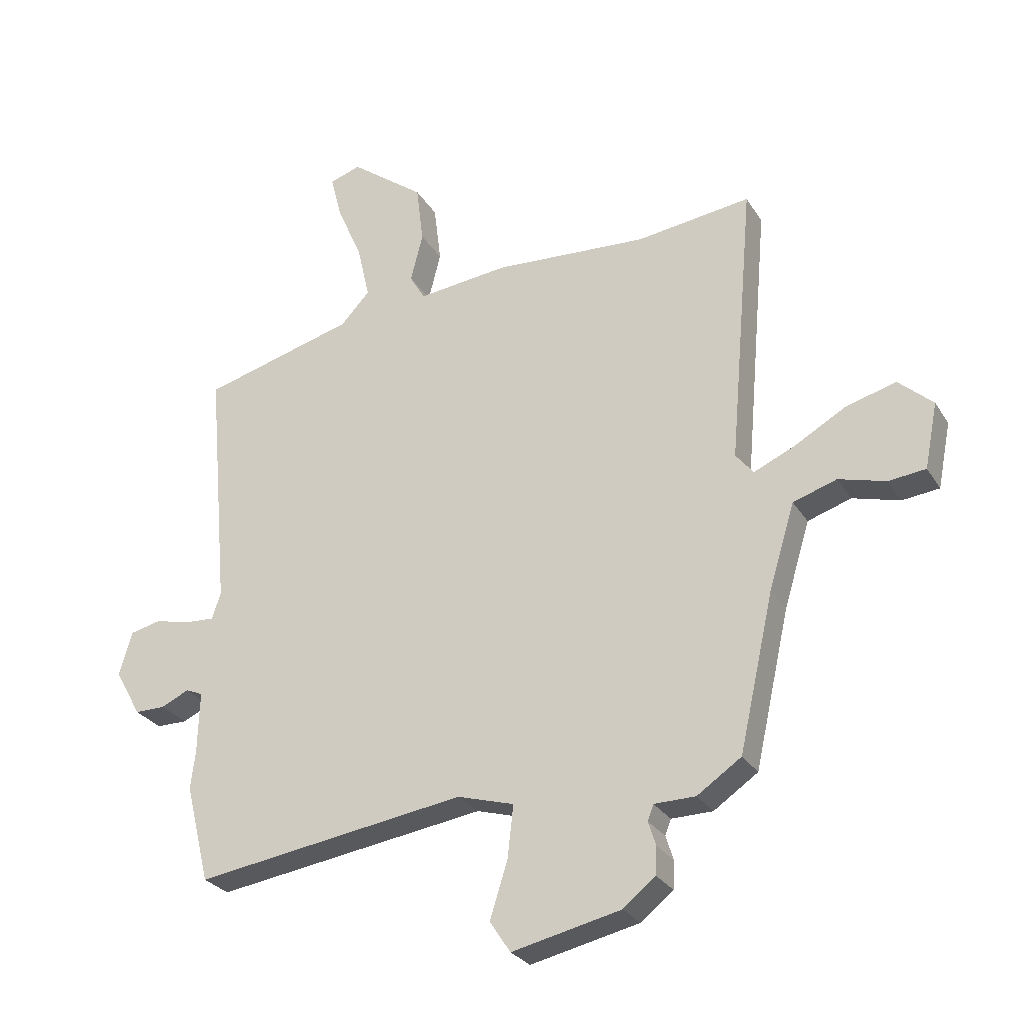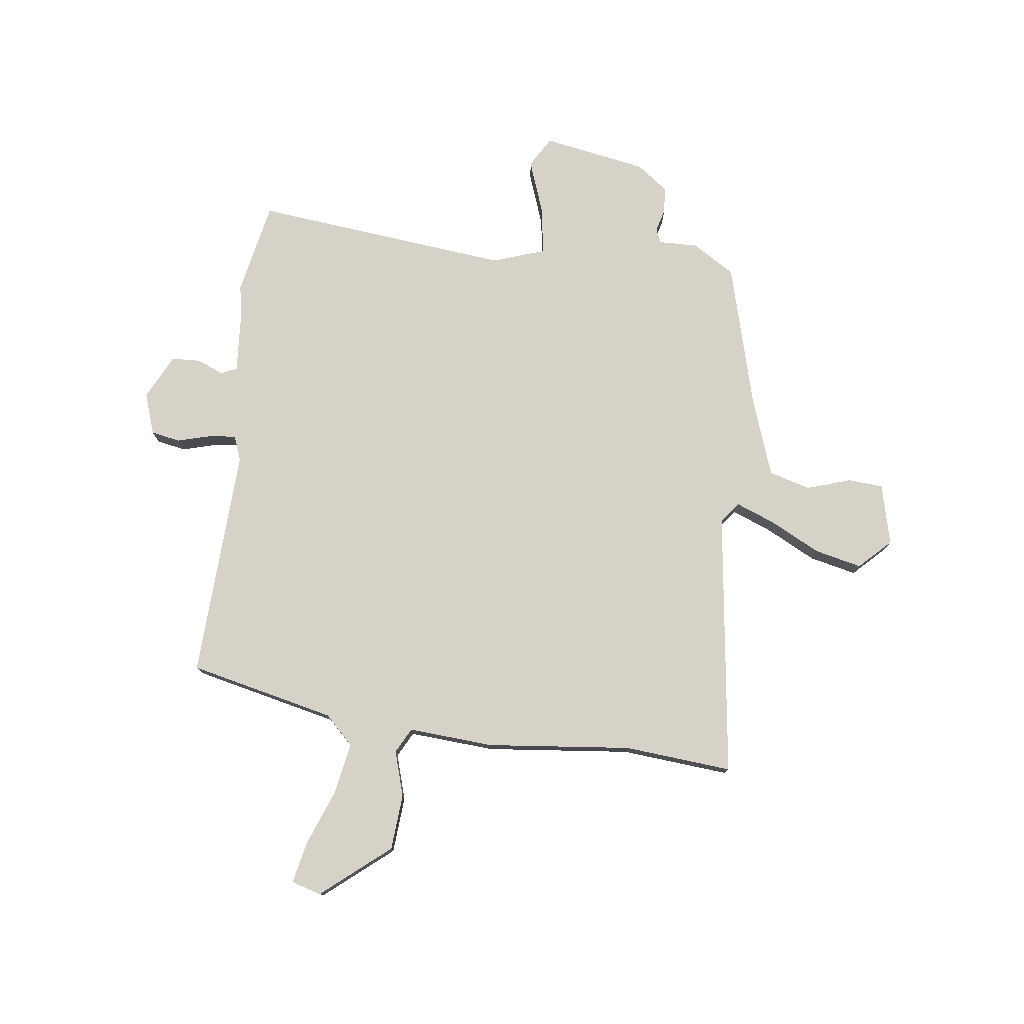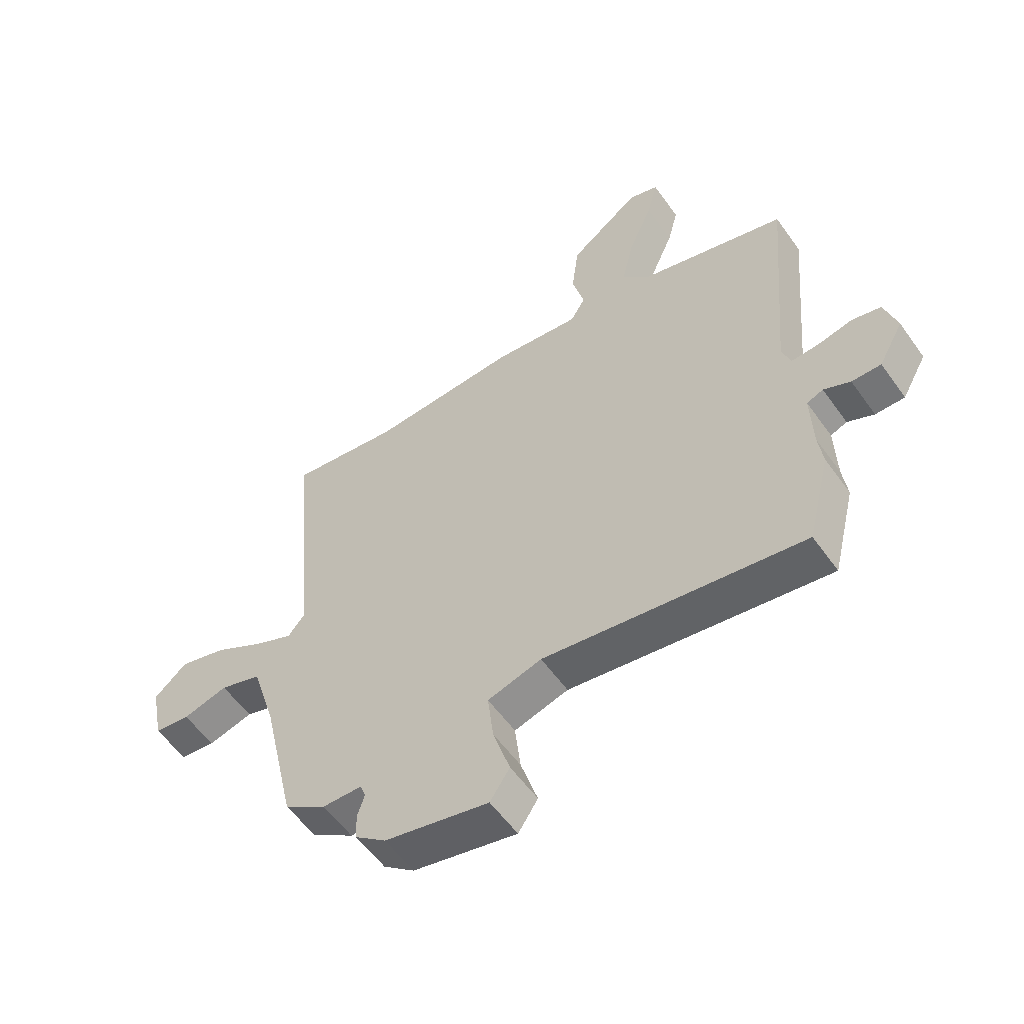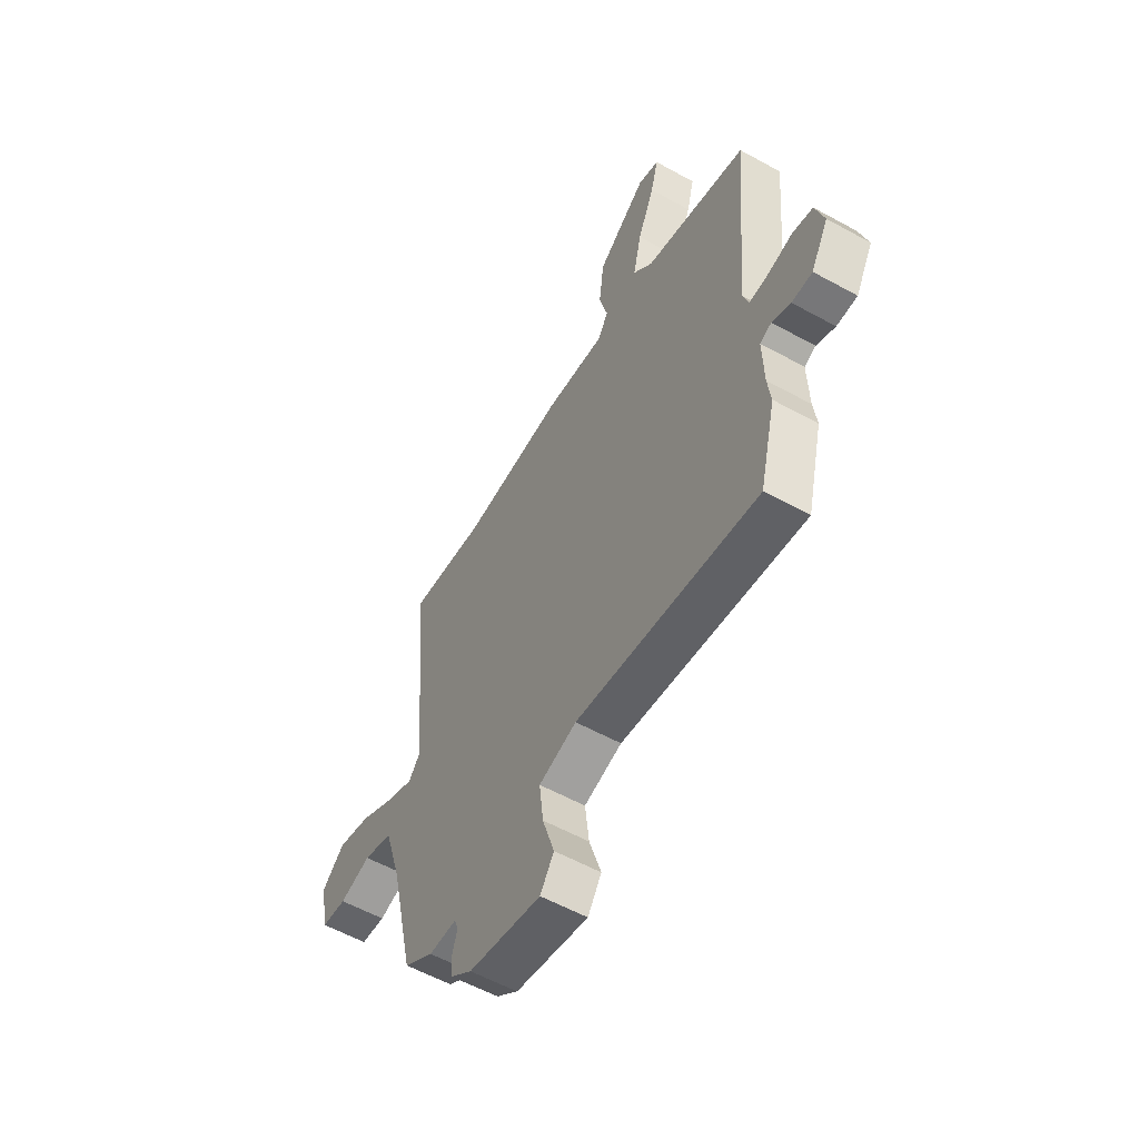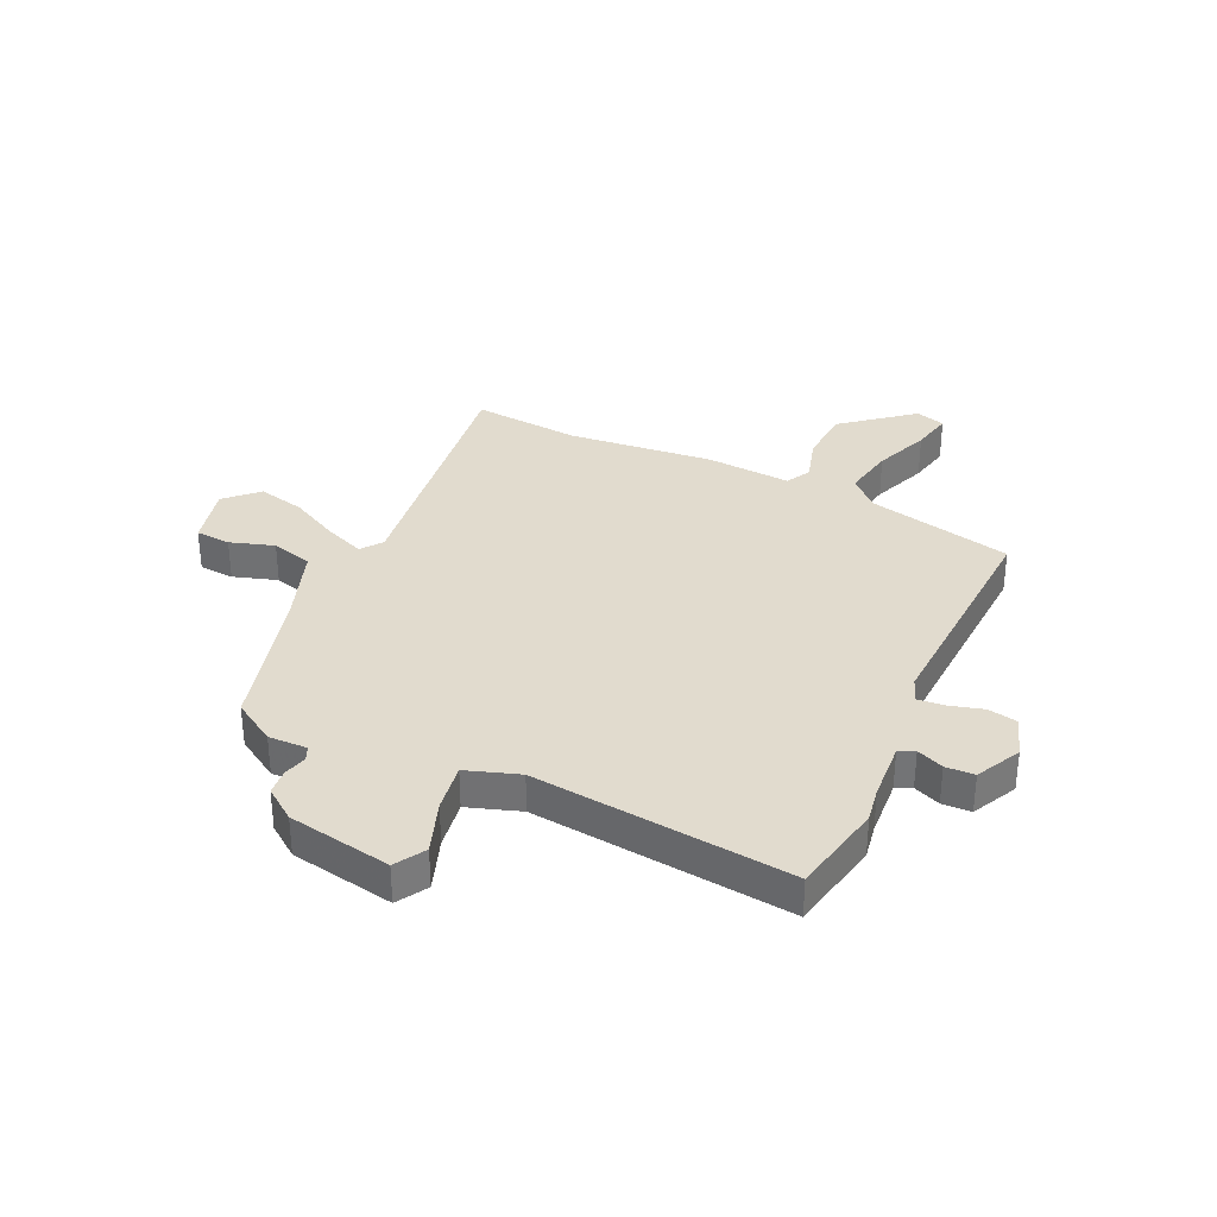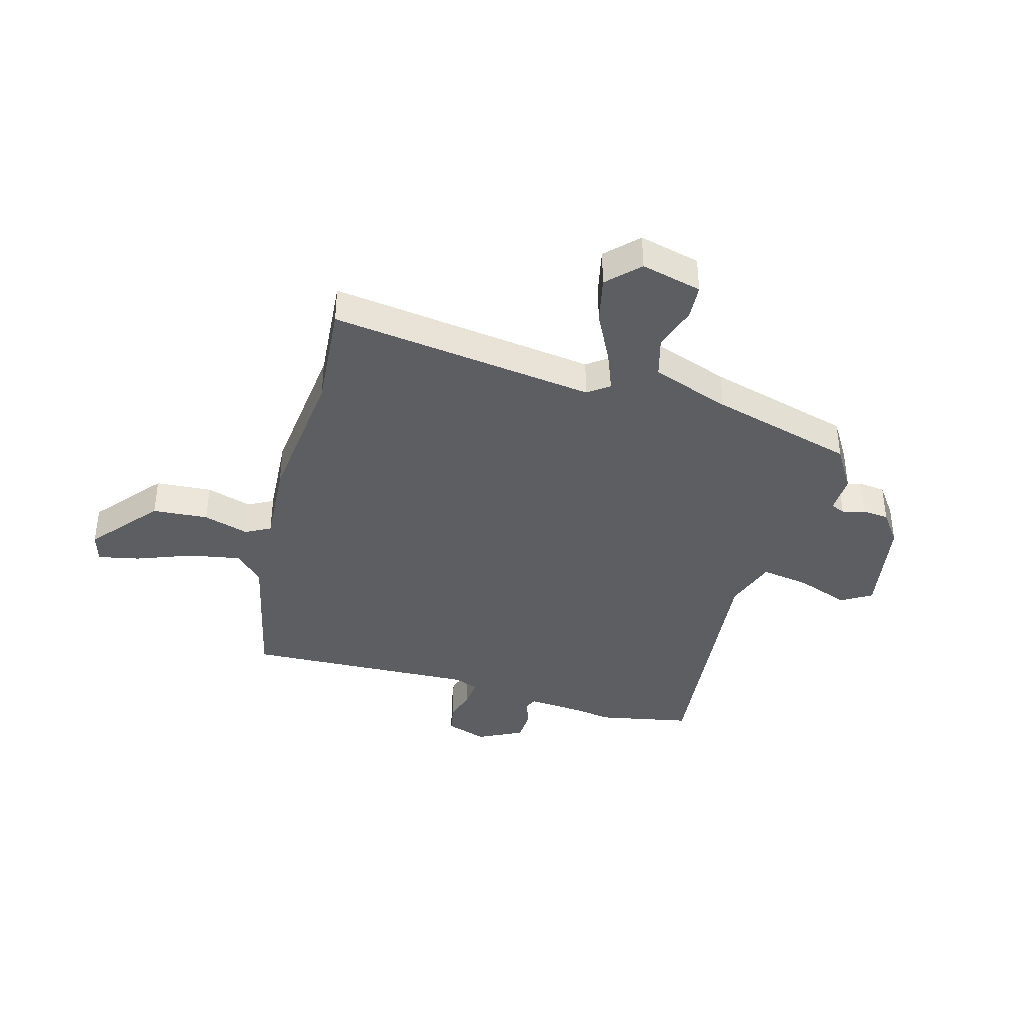
<metadata>
{"format":"obj","ext":"obj","renderer":"f3d","projection":"perspective","resolution":1024,"background":"white","views":[{"elev":-27.6,"azim":25.4,"up":"+Z"},{"elev":77.4,"azim":4.7,"up":"+Y"},{"elev":-56.5,"azim":-145.0,"up":"+Z"},{"elev":-57.2,"azim":-119.9,"up":"+Z"},{"elev":33.8,"azim":-157.4,"up":"+Y"},{"elev":-39.1,"azim":71.8,"up":"+Y"}]}
</metadata>
<code>
v 0.308 0.07 0.475
v 0.502 0.07 0.5
v 0.46 0.07 0.019
v 0.49 0.07 -0.018
v 0.56 0.07 0.013
v 0.648 0.07 0.063
v 0.732 0.07 0.086
v 0.79 0.07 0.034
v 0.768 0.07 -0.077
v 0.705 0.07 -0.084
v 0.625 0.07 -0.062
v 0.551 0.07 -0.086
v 0.507 0.07 -0.23
v 0.448 0.07 -0.493
v 0.373 0.07 -0.544
v 0.303 0.07 -0.545
v 0.293 0.07 -0.571
v 0.306 0.07 -0.612
v 0.304 0.07 -0.659
v 0.249 0.07 -0.703
v 0.064 0.07 -0.744
v 0.029 0.07 -0.691
v 0.059 0.07 -0.595
v 0.069 0.07 -0.507
v -0.027 0.07 -0.479
v -0.488 0.07 -0.547
v -0.529 0.07 -0.381
v -0.521 0.07 -0.318
v -0.518 0.07 -0.212
v -0.547 0.07 -0.2
v -0.594 0.07 -0.222
v -0.646 0.07 -0.222
v -0.69 0.07 -0.143
v -0.668 0.07 -0.068
v -0.616 0.07 -0.056
v -0.555 0.07 -0.07
v -0.506 0.07 -0.073
v -0.491 0.07 -0.028
v -0.528 0.07 0.389
v -0.268 0.07 0.46
v -0.219 0.07 0.513
v -0.24 0.07 0.605
v -0.283 0.07 0.704
v -0.302 0.07 0.778
v -0.249 0.07 0.796
v -0.123 0.07 0.701
v -0.111 0.07 0.601
v -0.132 0.07 0.518
v -0.106 0.07 0.474
v 0.047 0.07 0.491
v 0.308 0 0.475
v 0.502 0 0.5
v 0.46 0 0.019
v 0.49 0 -0.018
v 0.56 0 0.013
v 0.648 0 0.063
v 0.732 0 0.086
v 0.79 0 0.034
v 0.768 0 -0.077
v 0.705 0 -0.084
v 0.625 0 -0.062
v 0.551 0 -0.086
v 0.507 0 -0.23
v 0.448 0 -0.493
v 0.373 0 -0.544
v 0.303 0 -0.545
v 0.293 0 -0.571
v 0.306 0 -0.612
v 0.304 0 -0.659
v 0.249 0 -0.703
v 0.064 0 -0.744
v 0.029 0 -0.691
v 0.059 0 -0.595
v 0.069 0 -0.507
v -0.027 0 -0.479
v -0.488 0 -0.547
v -0.529 0 -0.381
v -0.521 0 -0.318
v -0.518 0 -0.212
v -0.547 0 -0.2
v -0.594 0 -0.222
v -0.646 0 -0.222
v -0.69 0 -0.143
v -0.668 0 -0.068
v -0.616 0 -0.056
v -0.555 0 -0.07
v -0.506 0 -0.073
v -0.491 0 -0.028
v -0.528 0 0.389
v -0.268 0 0.46
v -0.219 0 0.513
v -0.24 0 0.605
v -0.283 0 0.704
v -0.302 0 0.778
v -0.249 0 0.796
v -0.123 0 0.701
v -0.111 0 0.601
v -0.132 0 0.518
v -0.106 0 0.474
v 0.047 0 0.491
f 49 50 1
f 46 47 48
f 45 46 48
f 44 45 48
f 43 44 48
f 42 43 48
f 41 42 48 49
f 40 41 49
f 40 49 1
f 39 40 1
f 38 39 1
f 34 35 36
f 33 34 36
f 32 33 36
f 31 32 36
f 30 31 36
f 29 30 36 37
f 1 2 3
f 38 1 3
f 37 38 3
f 29 37 3
f 28 29 3
f 28 3 4
f 27 28 4
f 26 27 4
f 25 26 4
f 21 22 23
f 20 21 23
f 19 20 23
f 18 19 23
f 17 18 23
f 16 17 23 24
f 25 4 5
f 24 25 5
f 16 24 5
f 15 16 5
f 14 15 5
f 13 14 5
f 9 10 11
f 8 9 11
f 7 8 11
f 6 7 11
f 5 6 11
f 5 11 12
f 5 12 13
f 51 100 99
f 98 97 96
f 98 96 95
f 98 95 94
f 98 94 93
f 98 93 92
f 99 98 92 91
f 99 91 90
f 51 99 90
f 51 90 89
f 51 89 88
f 86 85 84
f 86 84 83
f 86 83 82
f 86 82 81
f 86 81 80
f 87 86 80 79
f 53 52 51
f 53 51 88
f 53 88 87
f 53 87 79
f 53 79 78
f 54 53 78
f 54 78 77
f 54 77 76
f 54 76 75
f 73 72 71
f 73 71 70
f 73 70 69
f 73 69 68
f 73 68 67
f 74 73 67 66
f 55 54 75
f 55 75 74
f 55 74 66
f 55 66 65
f 55 65 64
f 55 64 63
f 61 60 59
f 61 59 58
f 61 58 57
f 61 57 56
f 61 56 55
f 62 61 55
f 63 62 55
f 1 51 52 2
f 2 52 53 3
f 3 53 54 4
f 4 54 55 5
f 5 55 56 6
f 6 56 57 7
f 7 57 58 8
f 8 58 59 9
f 9 59 60 10
f 10 60 61 11
f 11 61 62 12
f 12 62 63 13
f 13 63 64 14
f 14 64 65 15
f 15 65 66 16
f 16 66 67 17
f 17 67 68 18
f 18 68 69 19
f 19 69 70 20
f 20 70 71 21
f 21 71 72 22
f 22 72 73 23
f 23 73 74 24
f 24 74 75 25
f 25 75 76 26
f 26 76 77 27
f 27 77 78 28
f 28 78 79 29
f 29 79 80 30
f 30 80 81 31
f 31 81 82 32
f 32 82 83 33
f 33 83 84 34
f 34 84 85 35
f 35 85 86 36
f 36 86 87 37
f 37 87 88 38
f 38 88 89 39
f 39 89 90 40
f 40 90 91 41
f 41 91 92 42
f 42 92 93 43
f 43 93 94 44
f 44 94 95 45
f 45 95 96 46
f 46 96 97 47
f 47 97 98 48
f 48 98 99 49
f 49 99 100 50
f 50 100 51 1

</code>
